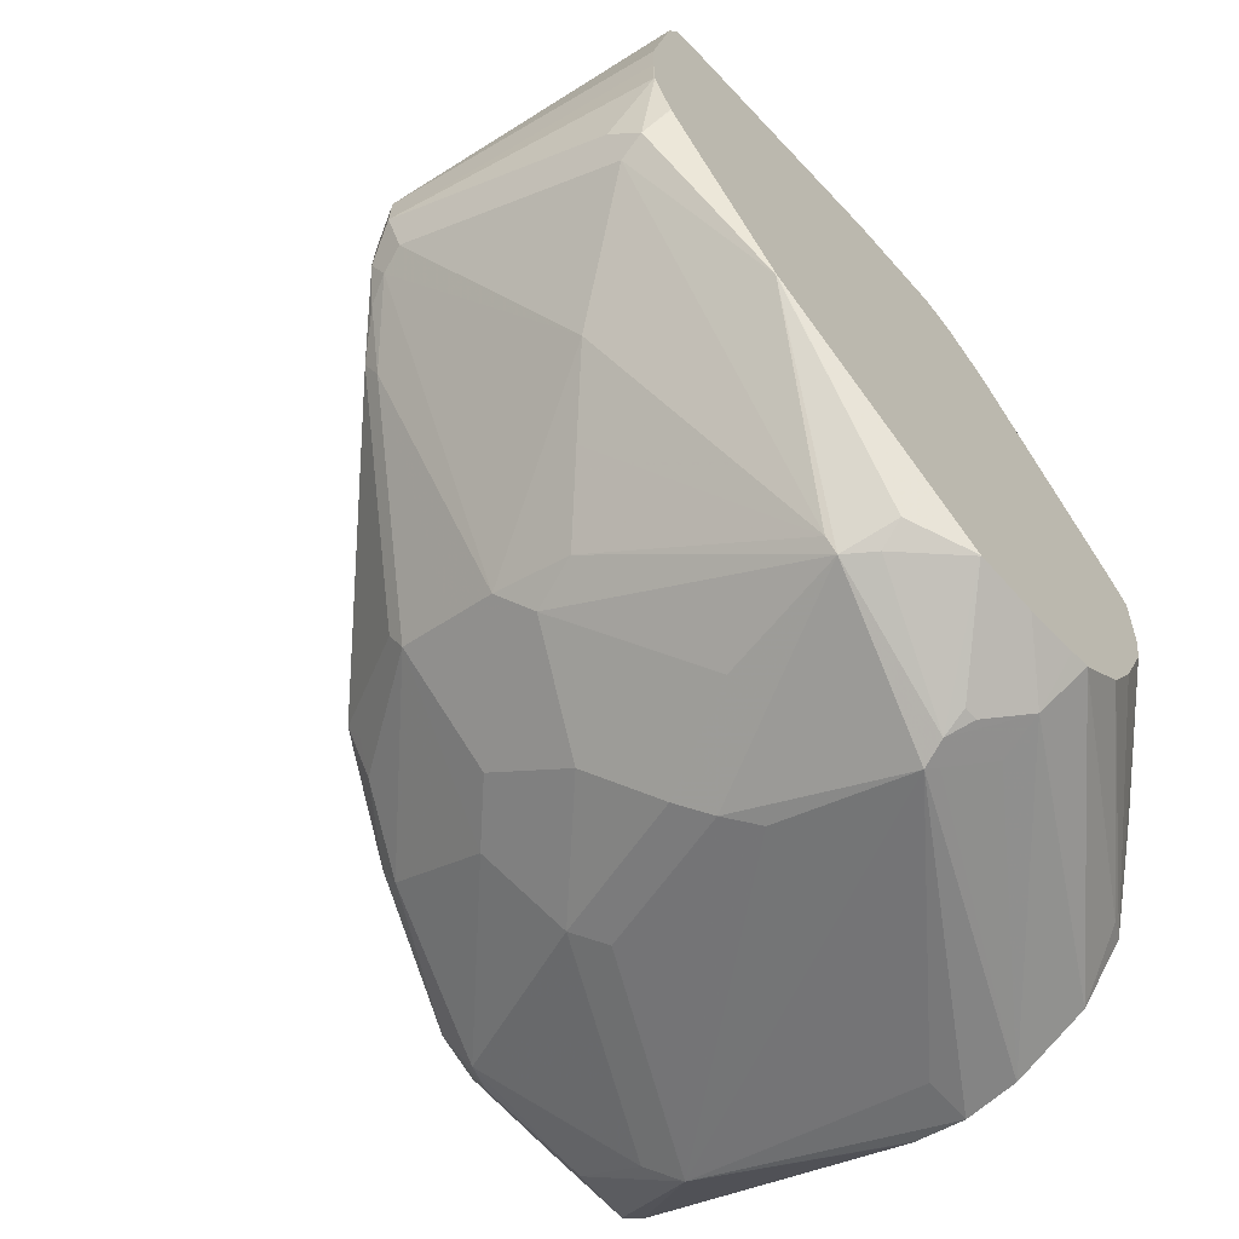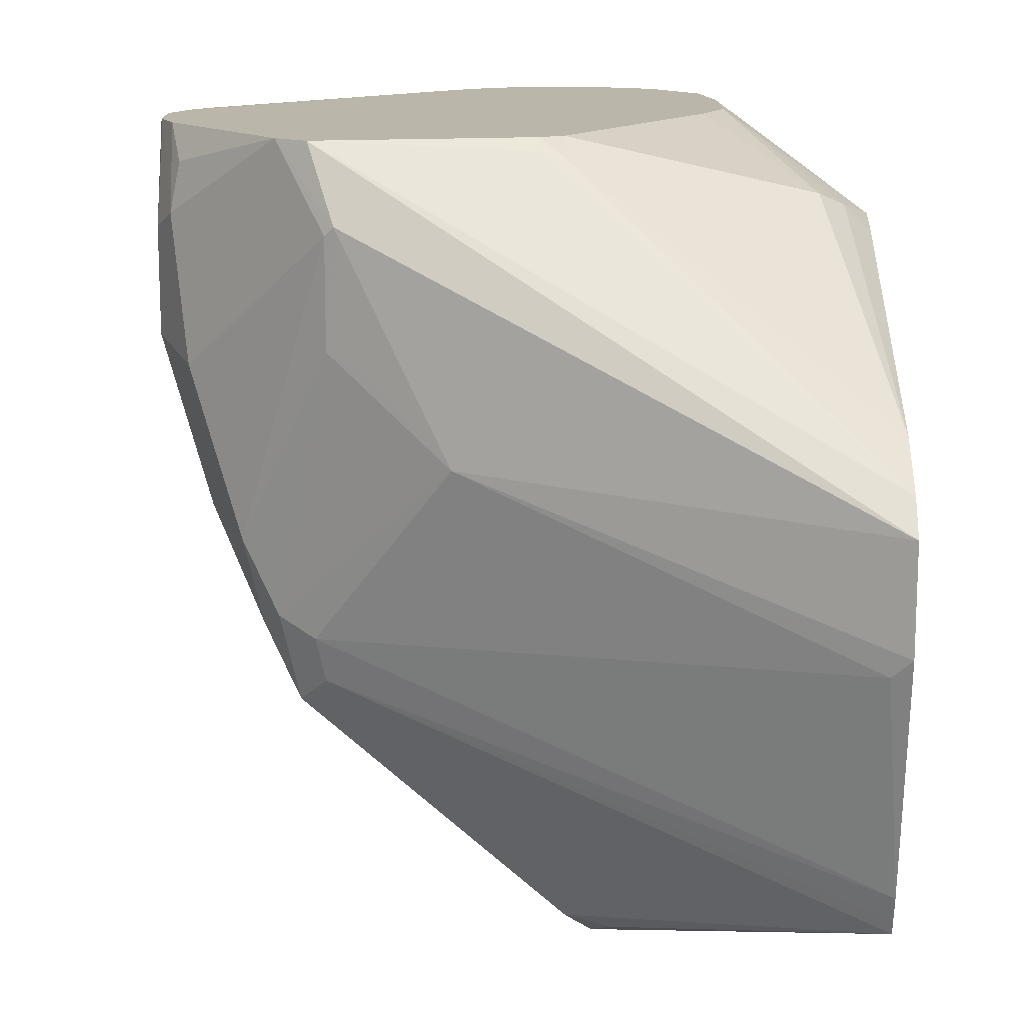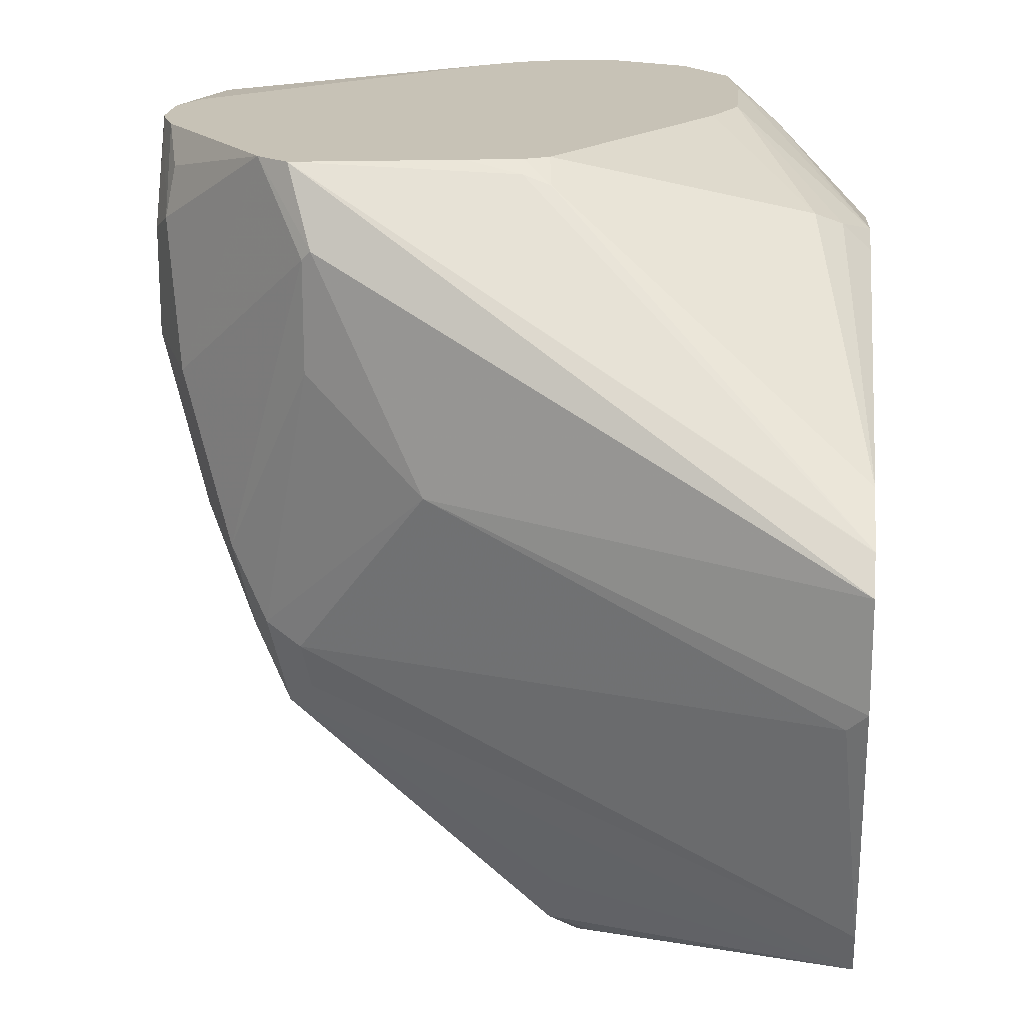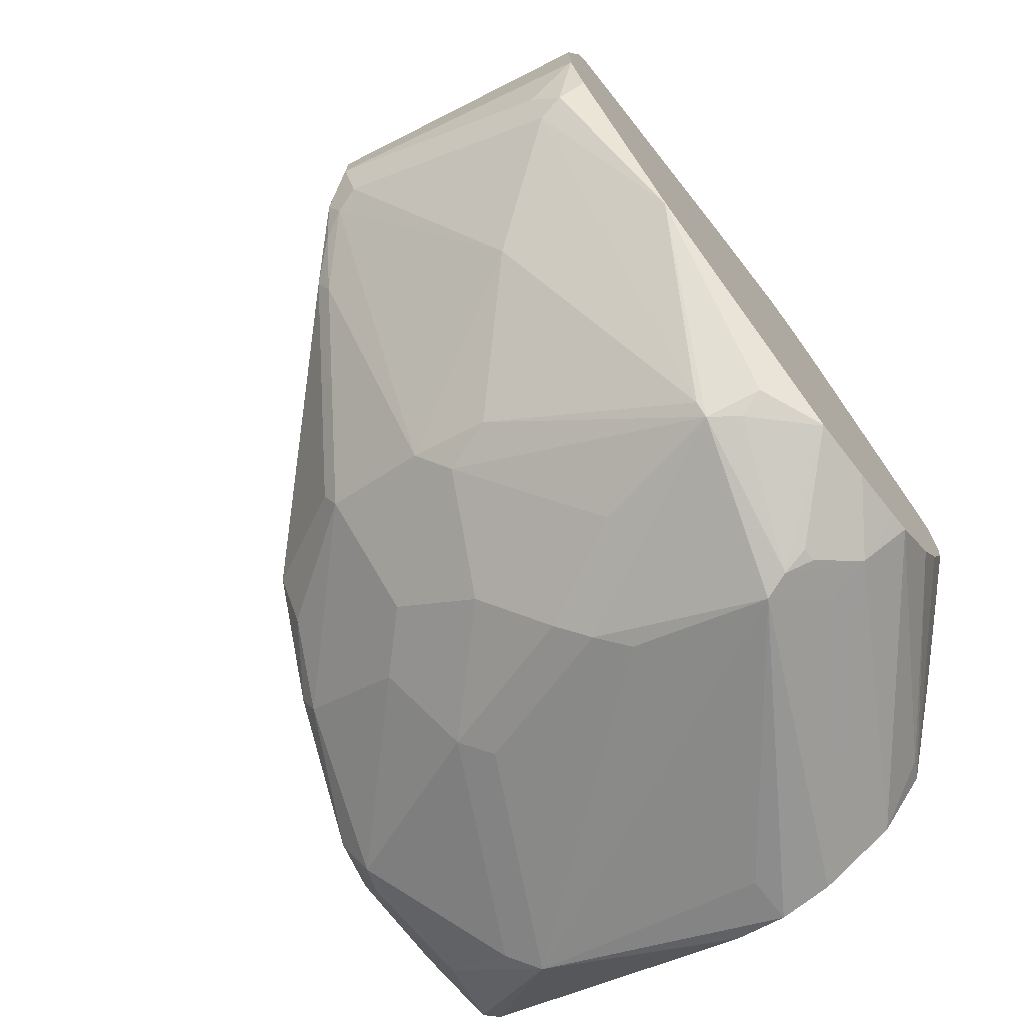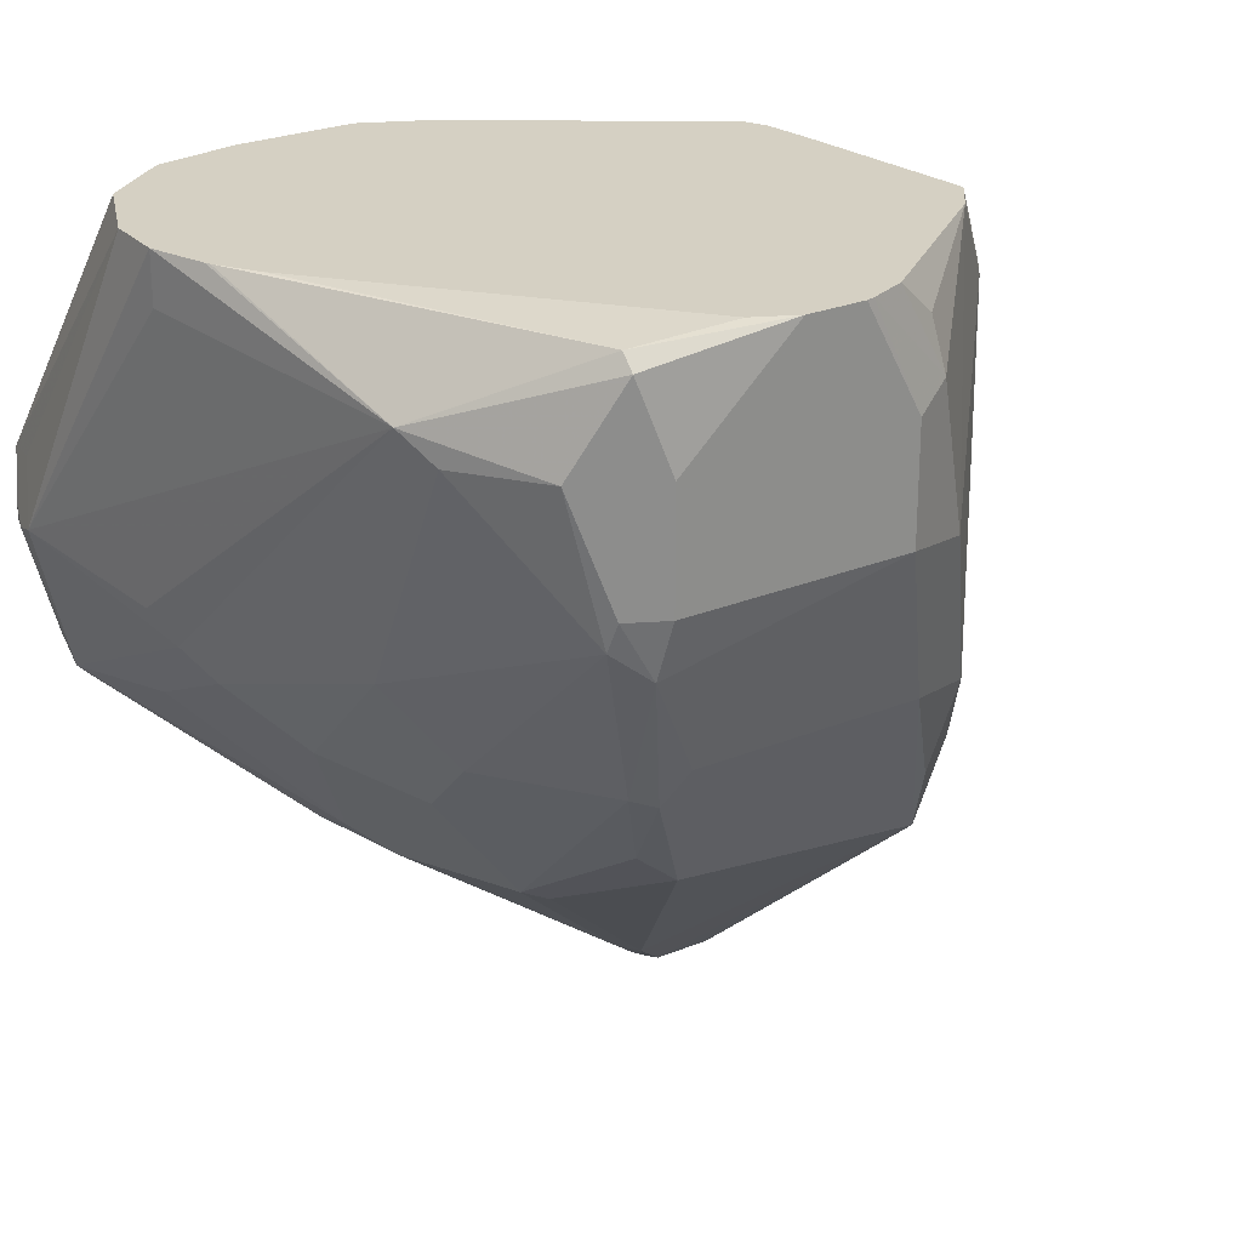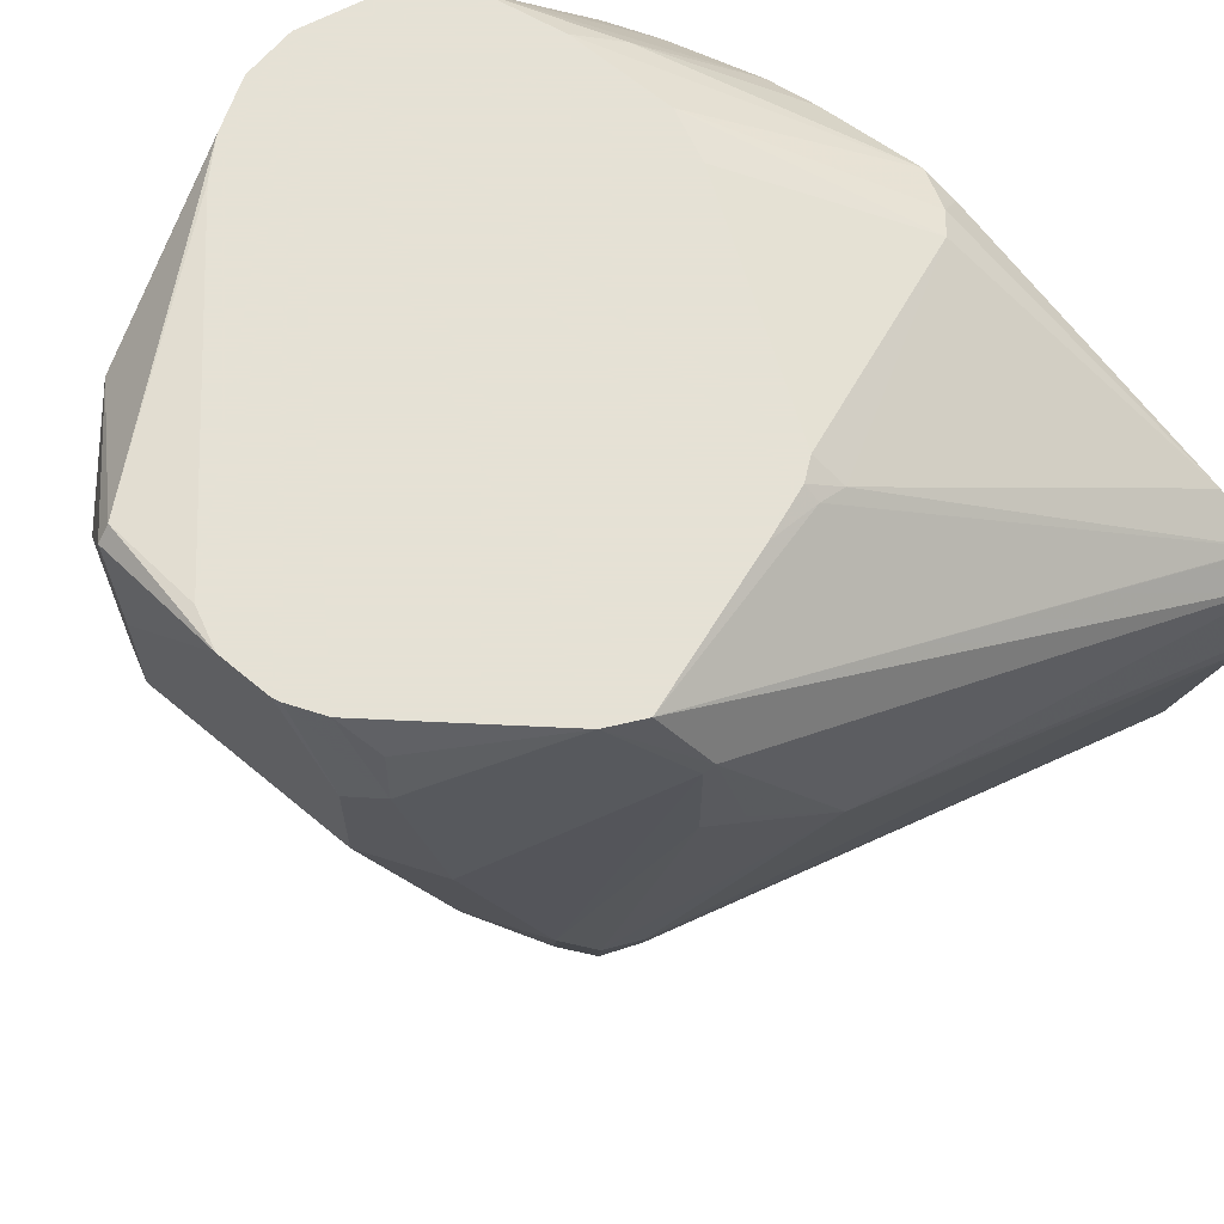
<metadata>
{"format":"obj","ext":"obj","renderer":"f3d","projection":"perspective","resolution":1024,"background":"white","views":[{"elev":-67.0,"azim":-138.2,"up":"+Y"},{"elev":14.1,"azim":-179.8,"up":"+Z"},{"elev":19.2,"azim":-174.6,"up":"+Z"},{"elev":-73.6,"azim":-142.0,"up":"+Y"},{"elev":26.0,"azim":57.0,"up":"+Z"},{"elev":64.9,"azim":130.1,"up":"+Z"}]}
</metadata>
<code>
v 0.4343 0.09872 0.03705
v 0.352 0.09542 -0.05594
v 0.3685 0.09212 -0.05266
v 0.3816 0.08556 -0.0658
v 0.3849 0.08392 -0.0691
v 0.454 0.09872 0.03705
v 0.4061 0.1101 0.03705
v 0.3353 0.1038 -0.07871
v 0.3353 0.1038 -0.1012
v 0.3356 0.1036 -0.1012
v 0.3553 0.09378 -0.07649
v 0.3652 0.08885 -0.07405
v 0.3652 0.08885 -0.0691
v 0.375 0.08556 -0.07238
v 0.3353 0.1106 -0.0514
v 0.3353 0.1087 -0.05896
v 0.4441 0.1036 -0.08885
v 0.4343 0.09872 -0.07896
v 0.5428 0.1234 0.009857
v 0.454 0.09872 0.01972
v 0.3652 0.1036 -0.1283
v 0.4729 0.106 0.03705
v 0.3849 0.1283 0.0296
v 0.3886 0.132 0.03705
v 0.3454 0.1086 -0.1233
v 0.3353 0.171 -0.1839
v 0.3553 0.1036 -0.1209
v 0.3353 0.1316 -0.03292
v 0.454 0.1111 -0.09871
v 0.5033 0.1234 -0.0691
v 0.4745 0.1068 0.03705
v 0.5527 0.1308 -2.64e-06
v 0.579 0.1514 -2.64e-06
v 0.5872 0.1678 0.0296
v 0.5823 0.1678 0.03452
v 0.4145 0.1111 -0.1184
v 0.3356 0.1711 -0.1842
v 0.3652 0.1086 -0.1332
v 0.4343 0.1514 -0.1645
v 0.454 0.1505 -0.1579
v 0.3353 0.158 -0.01981
v 0.3353 0.1379 -0.02975
v 0.3837 0.1603 0.03705
v 0.3685 0.1711 0.0263
v 0.3353 0.1974 -0.004343
v 0.3353 0.1951 -0.005234
v 0.3353 0.1712 -0.1841
v 0.4737 0.1308 -0.1184
v 0.4934 0.1308 -0.09871
v 0.5132 0.1308 -0.07896
v 0.4873 0.1154 0.03705
v 0.5823 0.1629 -0.04936
v 0.5856 0.1645 -0.0395
v 0.5922 0.1777 -0.0395
v 0.5922 0.1777 -2.64e-06
v 0.5922 0.2171 0.03705
v 0.5855 0.2032 0.03705
v 0.3454 0.227 -0.2319
v 0.3553 0.2237 -0.2303
v 0.3948 0.1908 -0.2039
v 0.4145 0.1711 -0.1842
v 0.4639 0.1629 -0.1678
v 0.4836 0.1727 -0.1678
v 0.5033 0.153 -0.1283
v 0.3837 0.1998 0.03705
v 0.3353 0.2563 0.004798
v 0.3353 0.2169 -2.64e-06
v 0.3353 0.2222 -0.2196
v 0.5231 0.153 -0.1086
v 0.5625 0.1826 -0.1086
v 0.5872 0.1752 -0.05925
v 0.5922 0.2566 -0.0395
v 0.5922 0.2369 0.03705
v 0.3353 0.2366 -0.2292
v 0.3353 0.2371 -0.2295
v 0.3353 0.2563 -0.2367
v 0.3356 0.2566 -0.2369
v 0.3553 0.2369 -0.2369
v 0.4244 0.2665 -0.2517
v 0.4343 0.2632 -0.25
v 0.4441 0.2615 -0.2467
v 0.4639 0.2418 -0.227
v 0.5033 0.1826 -0.1678
v 0.3924 0.2184 0.03705
v 0.3553 0.2788 0.0148
v 0.3454 0.2714 0.009857
v 0.3353 0.2688 -8.887e-05
v 0.5477 0.1949 -0.1381
v 0.5658 0.1908 -0.1118
v 0.5724 0.1974 -0.09871
v 0.5724 0.2763 -0.09871
v 0.5593 0.3026 -0.1053
v 0.579 0.2829 -0.04608
v 0.5922 0.2566 -2.64e-06
v 0.5915 0.2397 0.03705
v 0.3353 0.2566 -0.2367
v 0.3353 0.2763 -0.2369
v 0.4343 0.2763 -0.2566
v 0.4474 0.2697 -0.25
v 0.454 0.2591 -0.2418
v 0.4671 0.25 -0.2303
v 0.5066 0.1908 -0.1711
v 0.4456 0.2994 0.03705
v 0.4441 0.3109 0.0296
v 0.3353 0.3753 -0.05189
v 0.5428 0.2023 -0.148
v 0.5461 0.2106 -0.1513
v 0.5658 0.2697 -0.1118
v 0.5395 0.3026 -0.1645
v 0.5527 0.2961 -0.1381
v 0.556 0.2994 -0.1217
v 0.5461 0.3092 -0.1316
v 0.5264 0.329 -0.03292
v 0.5264 0.329 0.006551
v 0.5856 0.2697 0.006551
v 0.5443 0.3074 0.03705
v 0.5862 0.2525 0.03705
v 0.3353 0.2961 -0.2369
v 0.4343 0.2961 -0.2566
v 0.4474 0.2895 -0.25
v 0.454 0.3036 0.03705
v 0.454 0.3092 0.03288
v 0.3353 0.395 -0.06658
v 0.5461 0.2895 -0.1513
v 0.4441 0.3059 -0.2467
v 0.4408 0.3224 -0.2237
v 0.3353 0.3801 -0.2222
v 0.5297 0.3125 -0.1546
v 0.5428 0.3059 -0.148
v 0.5329 0.3158 -0.1381
v 0.4836 0.3503 -0.0691
v 0.5132 0.3356 -0.0395
v 0.5231 0.3306 0.009857
v 0.5823 0.2665 0.02466
v 0.5326 0.3161 0.03705
v 0.3353 0.3653 -0.2271
v 0.4277 0.3092 -0.25
v 0.4737 0.3072 0.03705
v 0.3353 0.3953 -0.06686
v 0.3353 0.3819 -0.2169
v 0.3353 0.385 -0.2074
v 0.3422 0.4013 -0.125
v 0.3353 0.4048 -0.1181
v 0.3353 0.4048 -0.07871
f 79 98 80
f 76 96 77
f 77 98 78
f 77 97 98
f 77 96 97
f 73 94 95
f 71 89 90
f 72 93 115
f 72 92 93
f 72 91 92
f 71 91 72
f 71 90 91
f 80 98 99
f 72 115 94
f 80 99 81
f 89 107 124
f 81 100 82
f 70 89 71
f 89 124 108
f 88 107 89
f 88 106 107
f 88 102 106
f 86 105 87
f 81 99 100
f 85 105 86
f 85 103 104
f 84 103 85
f 83 102 88
f 82 102 83
f 82 101 102
f 82 100 101
f 85 104 105
f 70 88 89
f 52 69 70
f 69 83 70
f 58 76 77
f 58 75 76
f 58 74 75
f 58 68 74
f 54 56 55
f 54 73 56
f 58 77 78
f 54 94 73
f 54 71 72
f 53 71 54
f 52 71 53
f 52 70 71
f 50 69 52
f 89 108 91
f 54 72 94
f 70 83 88
f 58 78 98
f 58 79 80
f 66 86 87
f 65 86 66
f 65 85 86
f 65 84 85
f 64 83 69
f 63 82 83
f 58 98 79
f 63 83 64
f 62 81 82
f 60 81 62
f 60 80 81
f 60 62 61
f 59 80 60
f 58 80 59
f 62 82 63
f 89 91 90
f 131 133 132
f 91 110 111
f 119 125 120
f 119 137 125
f 119 127 137
f 119 136 127
f 118 136 119
f 116 117 134
f 121 138 122
f 116 133 135
f 115 134 117
f 114 133 116
f 113 133 114
f 113 132 133
f 113 131 132
f 112 131 113
f 115 116 134
f 112 130 131
f 122 138 135
f 123 135 139
f 141 143 142
f 135 144 139
f 133 144 135
f 49 69 50
f 131 144 133
f 131 143 144
f 122 135 123
f 131 142 143
f 130 141 142
f 128 141 130
f 128 140 141
f 127 140 128
f 125 127 126
f 125 137 127
f 130 142 131
f 91 109 110
f 112 128 130
f 111 129 112
f 98 119 120
f 97 119 98
f 97 118 119
f 95 115 117
f 94 115 95
f 93 116 115
f 98 120 99
f 93 114 116
f 92 113 114
f 92 112 113
f 92 111 112
f 91 124 109
f 91 108 124
f 91 111 92
f 92 114 93
f 112 129 128
f 99 101 100
f 99 109 101
f 109 111 110
f 109 129 111
f 109 127 128
f 109 126 127
f 109 125 126
f 109 120 125
f 99 120 109
f 107 109 124
f 104 123 105
f 104 122 123
f 103 121 104
f 102 107 106
f 101 107 102
f 101 109 107
f 104 121 122
f 48 69 49
f 109 128 129
f 47 68 58
f 8 41 46
f 8 42 41
f 8 28 42
f 8 15 28
f 8 16 15
f 7 24 23
f 8 46 45
f 7 23 15
f 6 20 19
f 5 21 17
f 5 14 21
f 5 20 6
f 5 19 20
f 5 18 19
f 6 19 22
f 5 17 18
f 8 45 67
f 8 66 87
f 8 76 75
f 8 96 76
f 8 97 96
f 8 118 97
f 8 136 118
f 8 127 136
f 8 67 66
f 8 140 127
f 8 143 141
f 8 144 143
f 8 139 144
f 8 123 139
f 8 105 123
f 8 87 105
f 8 141 140
f 8 75 74
f 4 14 5
f 2 16 8
f 1 117 116
f 1 95 117
f 1 73 95
f 1 56 73
f 1 57 56
f 1 51 57
f 1 116 135
f 1 31 51
f 1 6 22
f 1 5 6
f 1 4 5
f 1 3 4
f 1 2 3
f 48 64 69
f 1 22 31
f 3 14 4
f 1 135 138
f 1 103 84
f 2 15 16
f 2 7 15
f 2 14 3
f 2 13 14
f 2 12 13
f 2 11 12
f 1 121 103
f 2 10 11
f 2 8 9
f 1 7 2
f 1 24 7
f 1 43 24
f 1 65 43
f 1 84 65
f 2 9 10
f 8 74 68
f 1 138 121
f 8 47 26
f 34 55 56
f 33 55 34
f 33 54 55
f 33 53 54
f 33 52 53
f 32 52 33
f 34 56 35
f 32 50 52
f 29 49 50
f 29 48 49
f 29 40 48
f 29 36 40
f 26 47 37
f 25 26 37
f 31 35 51
f 24 46 41
f 35 56 57
f 37 47 58
f 8 68 47
f 44 66 67
f 44 67 45
f 43 66 44
f 43 65 66
f 40 64 48
f 35 57 51
f 40 63 64
f 39 61 62
f 39 62 40
f 38 60 61
f 38 59 60
f 37 59 38
f 37 58 59
f 40 62 63
f 24 45 46
f 38 61 39
f 24 43 44
f 17 50 30
f 17 29 50
f 17 36 29
f 17 21 36
f 15 23 28
f 14 27 21
f 17 30 19
f 12 14 13
f 10 12 11
f 10 14 12
f 9 26 25
f 9 25 10
f 24 44 45
f 8 26 9
f 10 25 27
f 17 19 18
f 10 27 14
f 21 39 40
f 24 42 28
f 23 24 28
f 21 40 36
f 21 38 39
f 21 37 38
f 21 27 25
f 21 25 37
f 19 35 31
f 19 34 35
f 19 33 34
f 19 32 33
f 19 50 32
f 19 30 50
f 24 41 42
f 19 31 22

</code>
